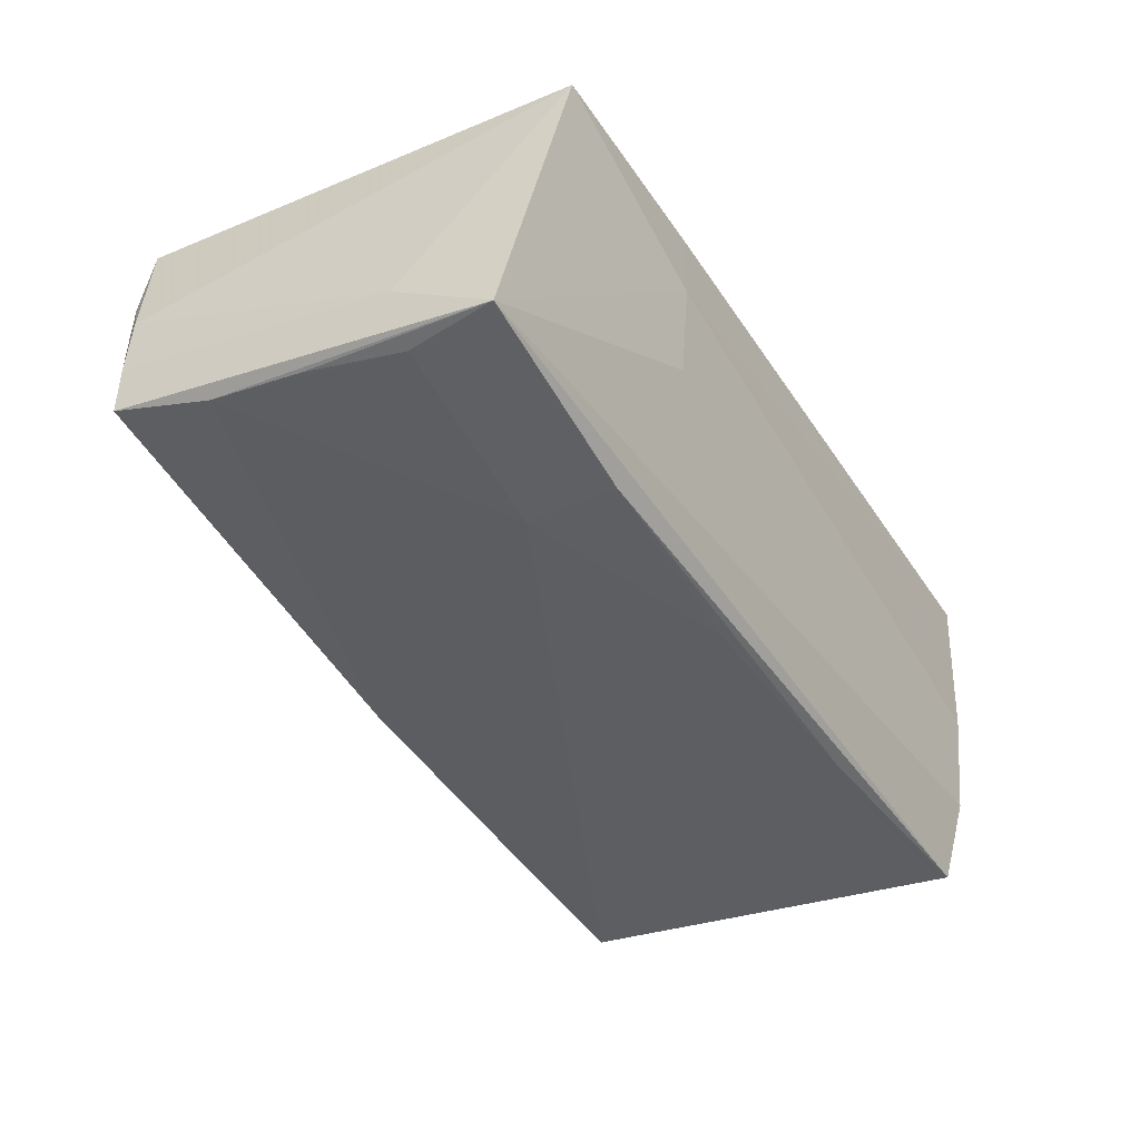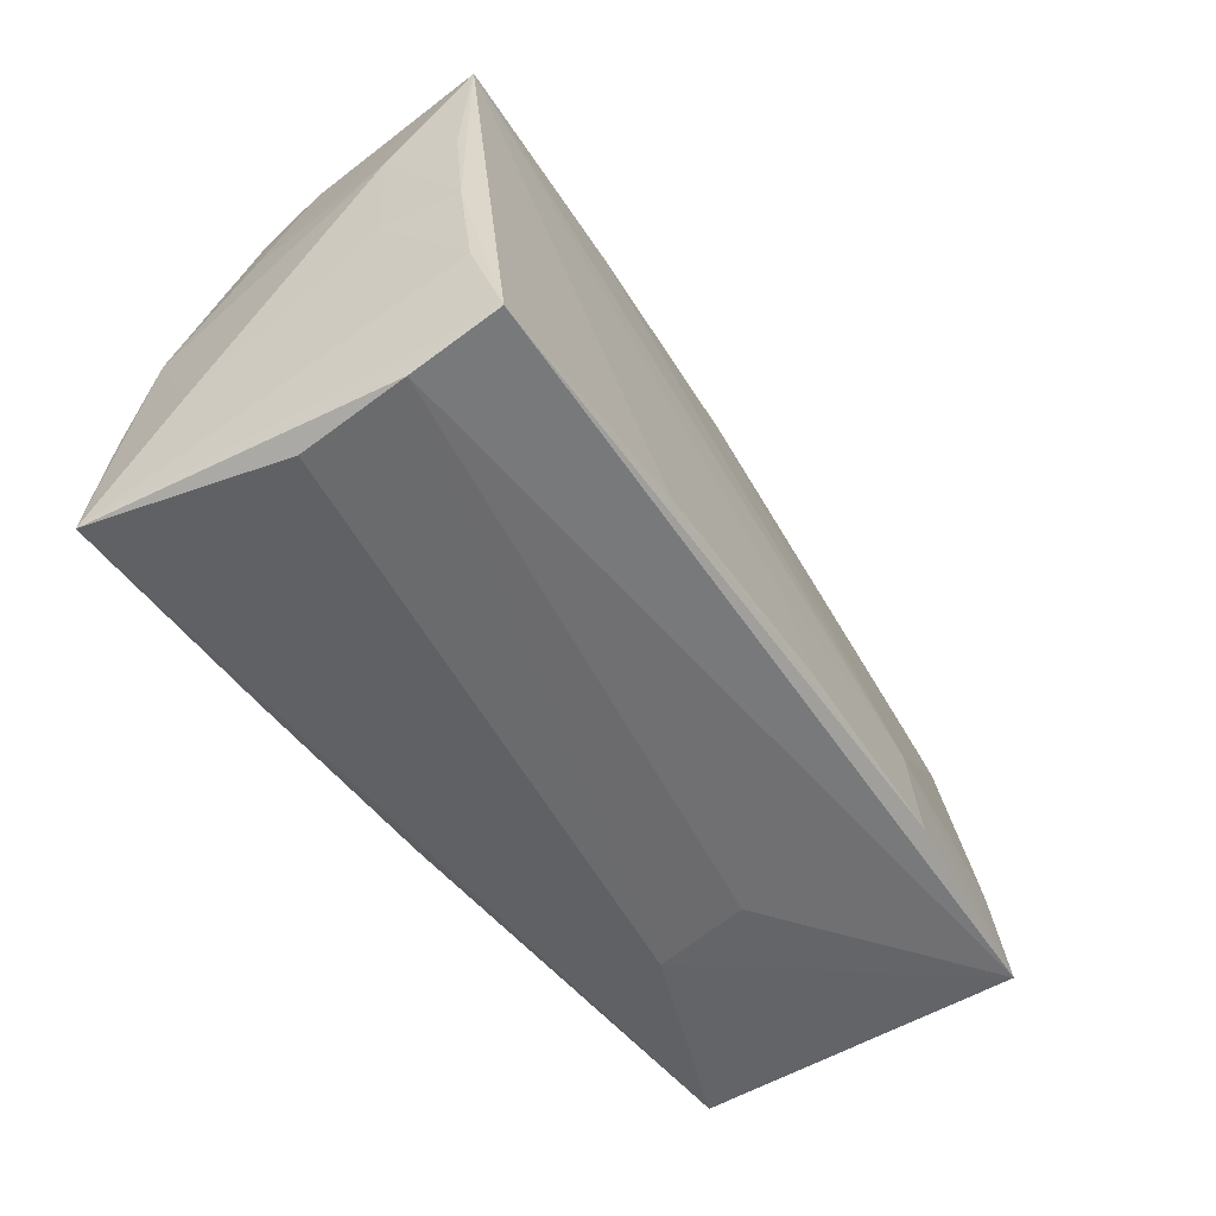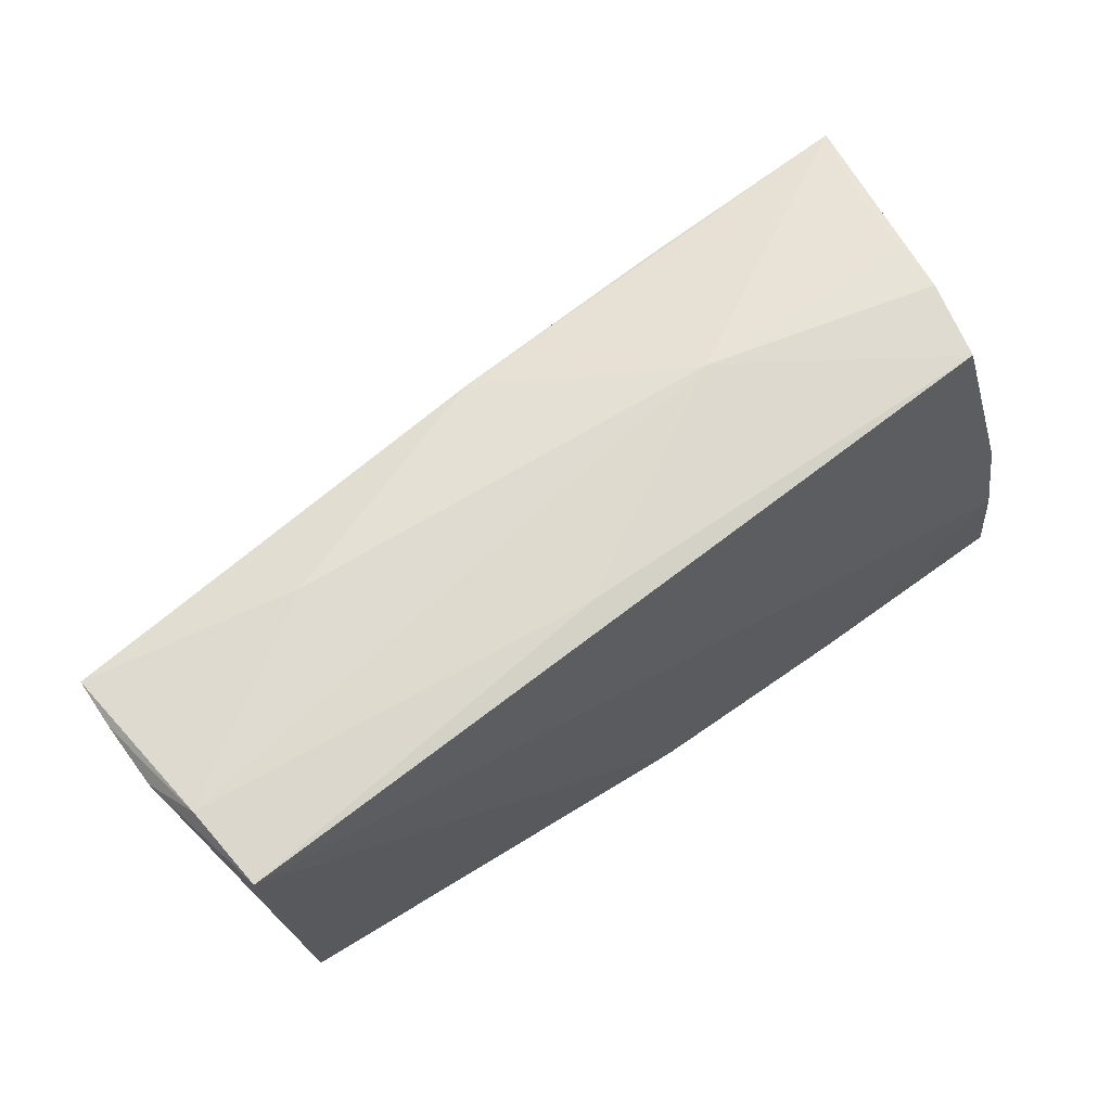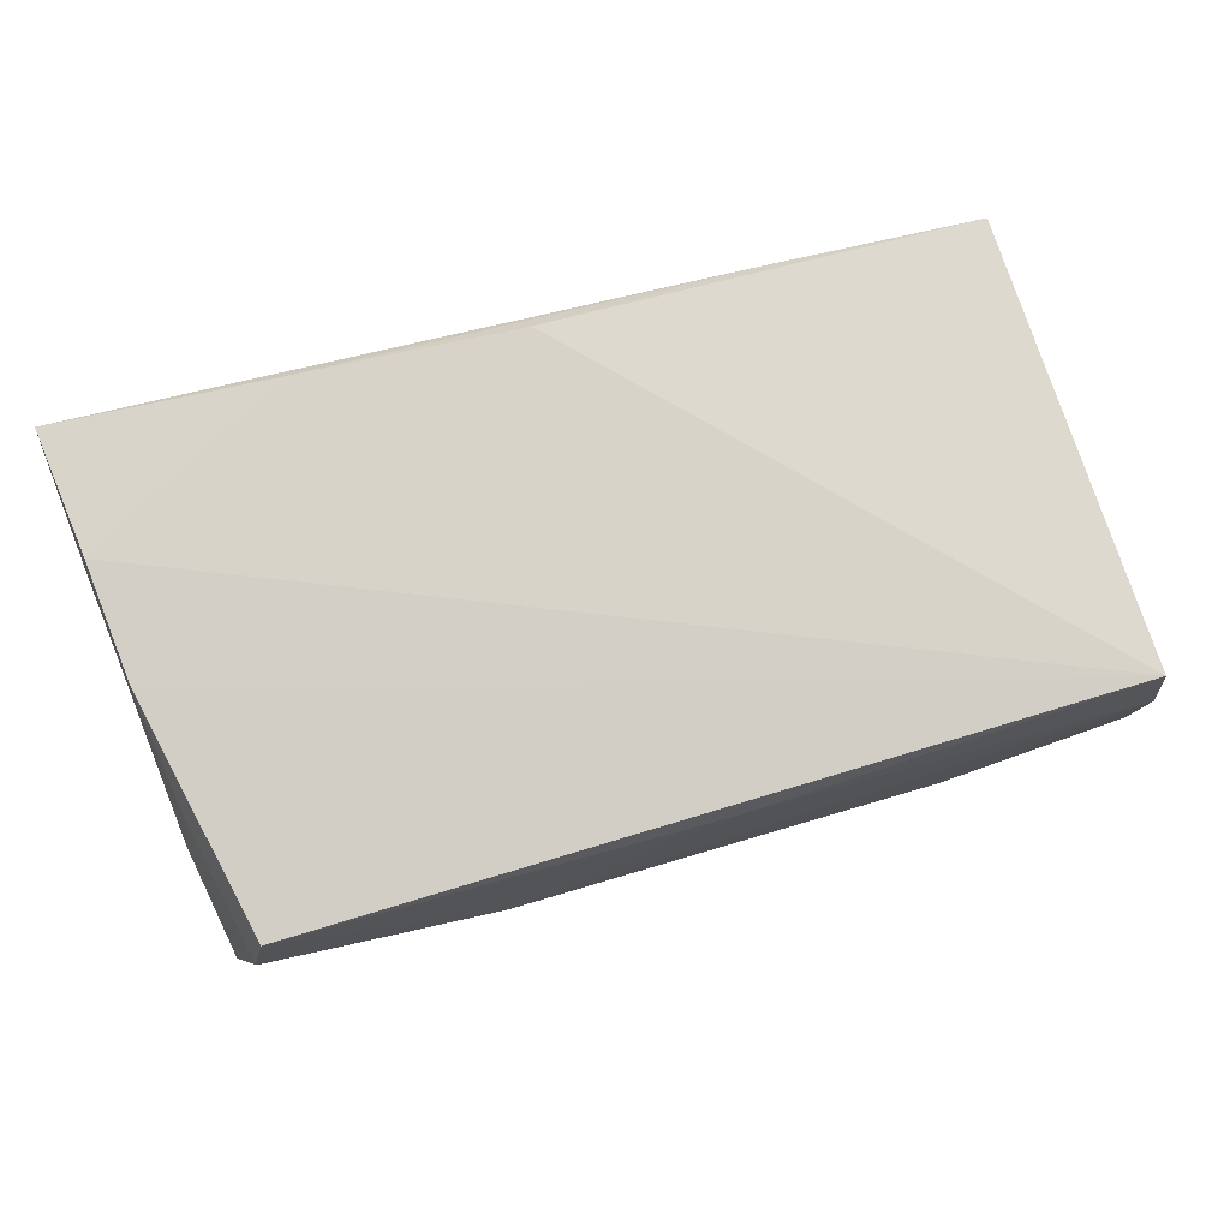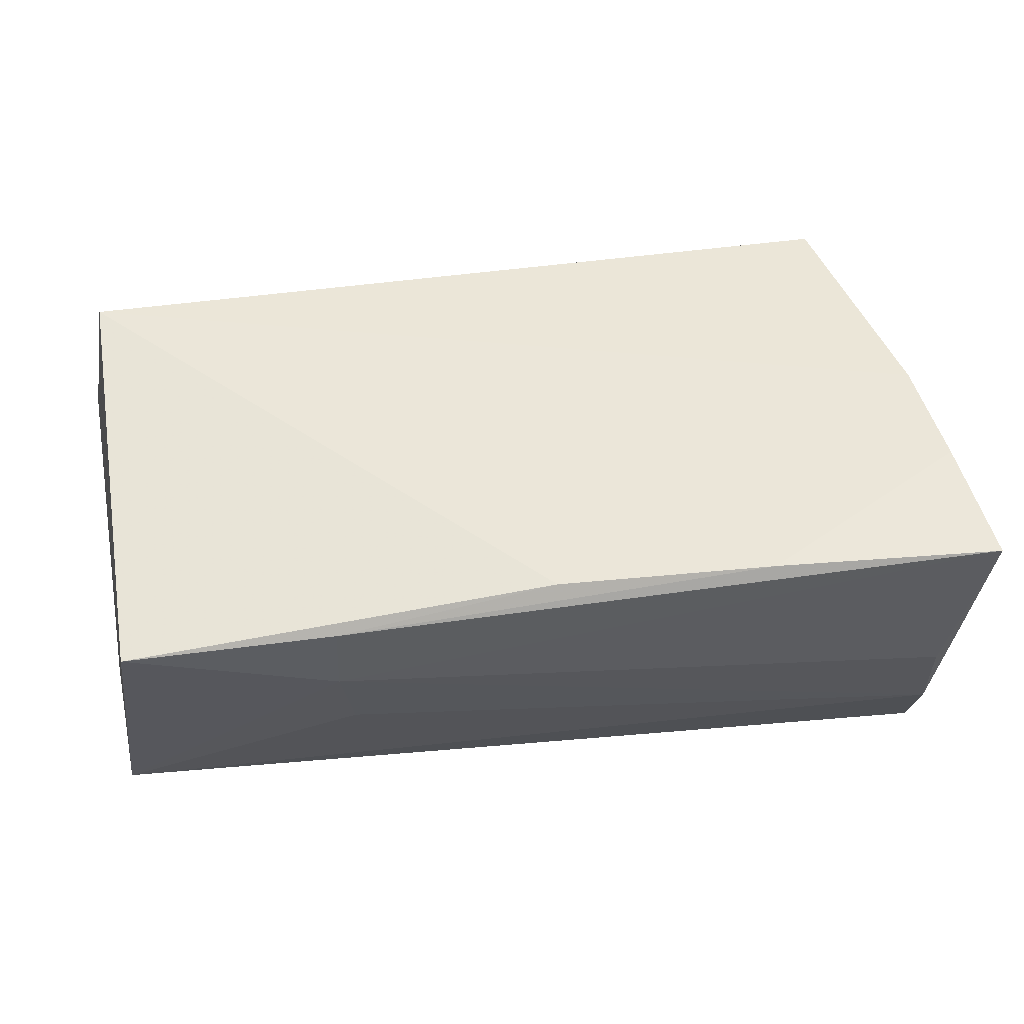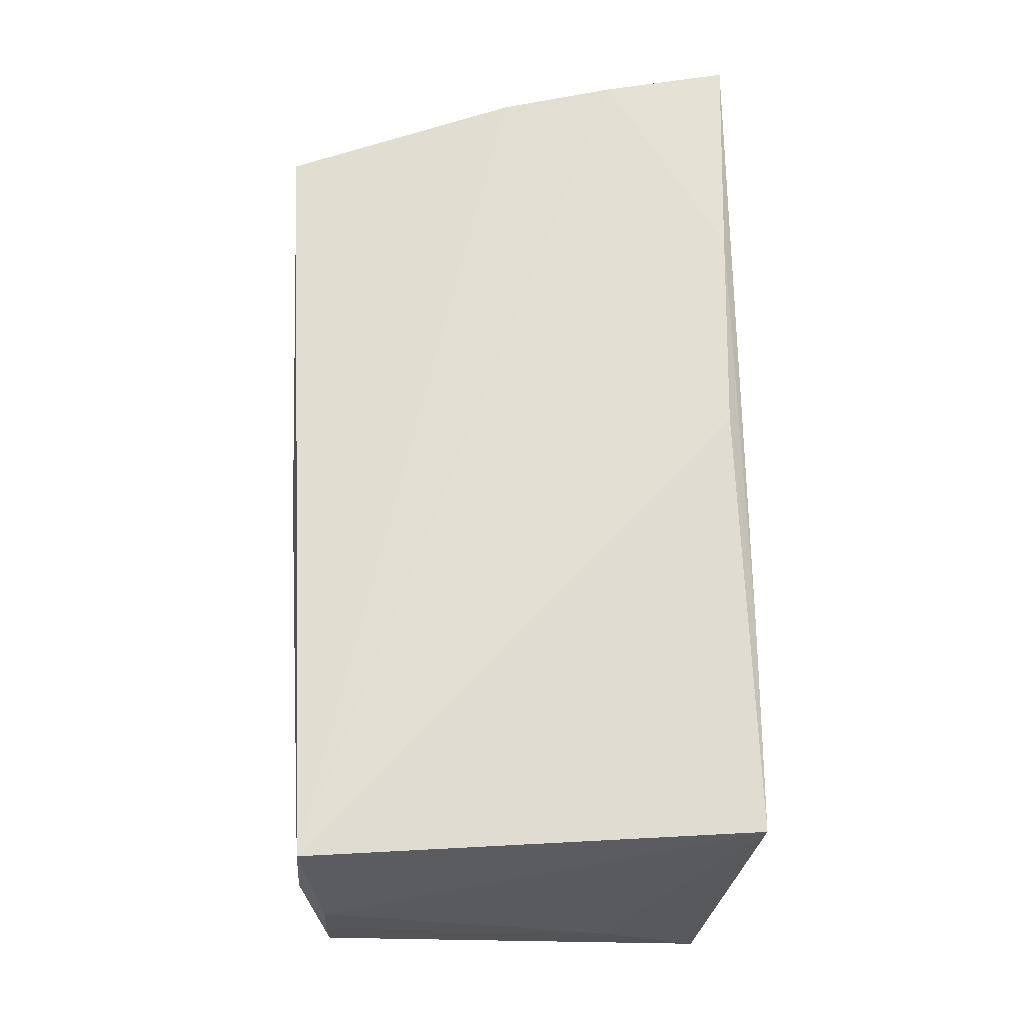
<metadata>
{"format":"obj","ext":"obj","renderer":"f3d","projection":"perspective","resolution":1024,"background":"white","views":[{"elev":-43.3,"azim":-59.9,"up":"+Z"},{"elev":-49.3,"azim":122.3,"up":"+Y"},{"elev":67.8,"azim":-36.4,"up":"+Y"},{"elev":75.5,"azim":165.6,"up":"+Z"},{"elev":53.6,"azim":-6.8,"up":"+Z"},{"elev":64.8,"azim":-90.7,"up":"+Z"}]}
</metadata>
<code>
v -0.03161 0.02821 -0.005388
v -0.05025 -0.02696 0.01612
v 0.04442 0.03069 0.007287
v 0.0007887 -0.02529 0.02067
v -0.05404 0.001836 -0.01714
v 0.02329 0.02639 -0.01627
v 0.04918 -0.02734 -0.0009915
v 0.05067 -0.01206 -0.01944
v -0.00334 0.02689 -0.01497
v -0.02926 -0.02006 -0.02294
v 0.02637 -0.02607 0.02114
v 0.04503 0.02983 0.0005369
v -0.02886 -0.009025 -0.02184
v 0.05066 0.0001057 -0.01772
v 0.0478 0.01511 0.01121
v -0.05284 -0.01012 -0.01968
v -0.007646 0.02906 0.01421
v -0.0243 -0.02571 -0.00331
v 0.04237 0.03024 0.01624
v 0.04935 0.02619 -0.01691
v 0.02285 -0.02046 -0.02346
v 0.04924 0.001891 0.01963
v -0.05485 -0.02108 -0.0208
v -0.05578 0.02478 0.002107
v -0.02565 -0.02734 0.007577
v -0.004635 -0.01906 -0.02331
v 0.05006 -0.02564 -0.01322
v -0.0552 -0.009111 -0.01253
v -0.0529 0.0266 0.01781
v -0.02527 -0.02717 0.01728
v 0.05314 -0.02705 0.02114
v 0.05004 -0.02264 -0.02309
v -0.0558 0.02517 -0.005372
v 0.018 0.03069 0.0001107
v 0.04638 0.02815 -0.007833
v -0.05417 0.0134 -0.01496
v 0.05256 -0.01373 0.01169
v 0.05102 0.01393 -0.007945
v -0.001818 -0.007367 -0.02174
v 0.05031 0.01155 -0.01639
v 0.05127 0.0005384 -0.008779
v -0.05373 0.02729 0.00806
v -0.05558 0.02535 -0.0114
v 0.05088 -0.01191 0.02114
f 17 29 19
f 19 34 17
f 9 34 20
f 29 17 42
f 42 17 34
f 24 29 42
f 19 15 3
f 3 15 20
f 20 12 3
f 3 34 19
f 3 12 34
f 20 32 21
f 19 29 22
f 29 44 22
f 22 15 19
f 22 44 31
f 20 34 35
f 35 12 20
f 34 12 35
f 6 9 20
f 34 9 1
f 1 9 43
f 1 42 34
f 43 42 1
f 37 22 31
f 14 32 20
f 20 15 38
f 15 22 38
f 22 37 38
f 38 37 41
f 41 14 38
f 28 23 2
f 24 28 2
f 2 29 24
f 33 28 24
f 24 42 33
f 33 42 43
f 43 23 33
f 33 23 28
f 26 21 10
f 10 21 32
f 32 23 10
f 27 23 32
f 27 32 31
f 31 7 27
f 31 32 8
f 32 14 8
f 8 14 41
f 8 37 31
f 41 37 8
f 40 14 20
f 20 38 40
f 40 38 14
f 29 2 4
f 4 44 29
f 2 30 4
f 43 9 36
f 36 23 43
f 26 10 13
f 13 6 20
f 9 6 13
f 13 36 9
f 13 10 23
f 23 27 18
f 31 44 11
f 44 4 11
f 11 30 31
f 11 4 30
f 26 13 39
f 39 13 20
f 39 21 26
f 20 21 39
f 16 13 23
f 36 13 16
f 25 2 23
f 23 18 25
f 25 30 2
f 25 27 7
f 25 18 27
f 25 7 31
f 31 30 25
f 23 36 5
f 5 16 23
f 36 16 5

</code>
